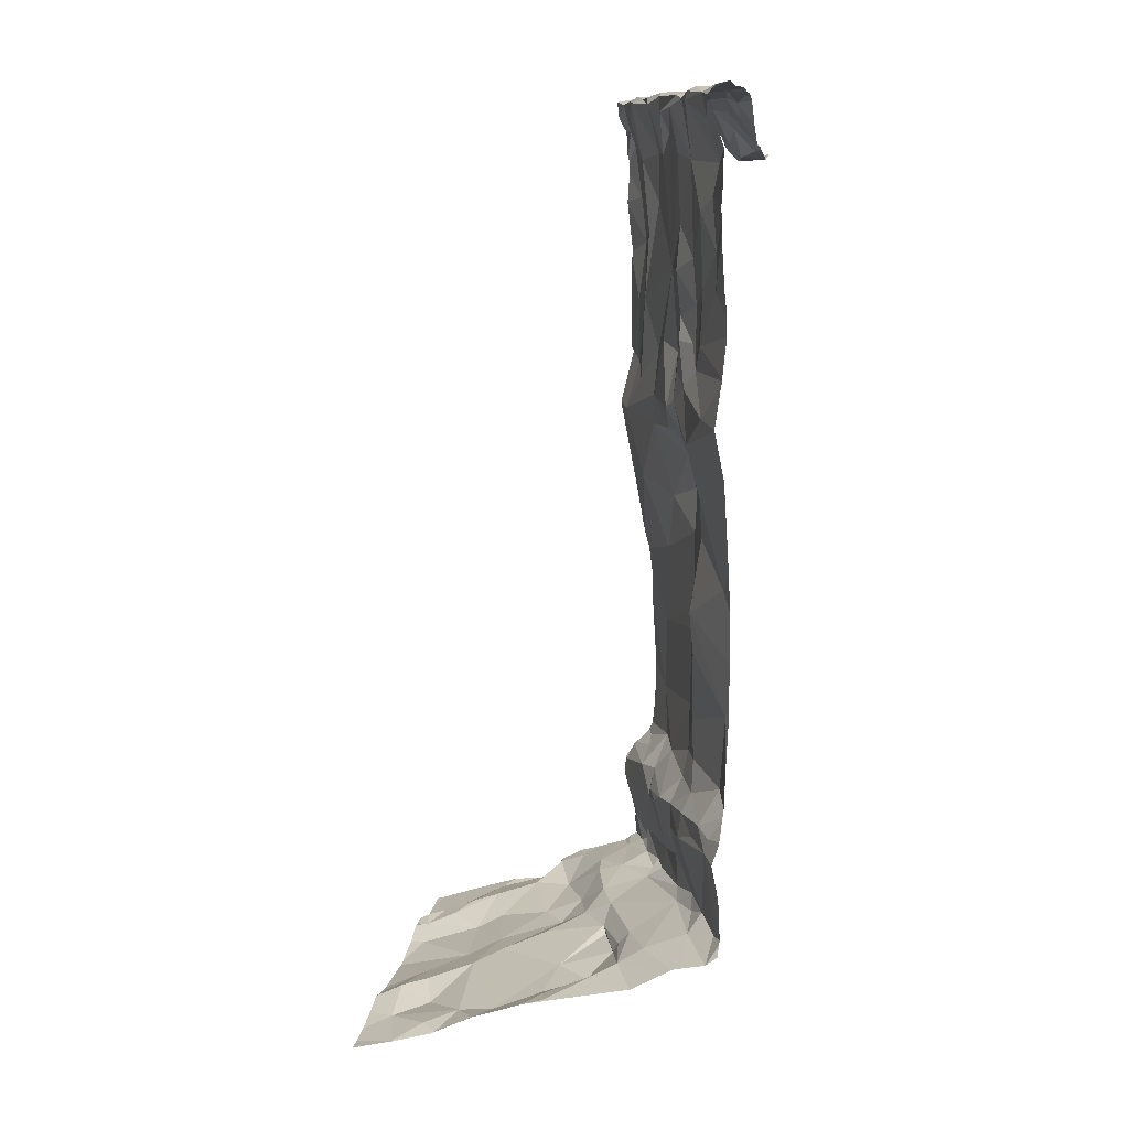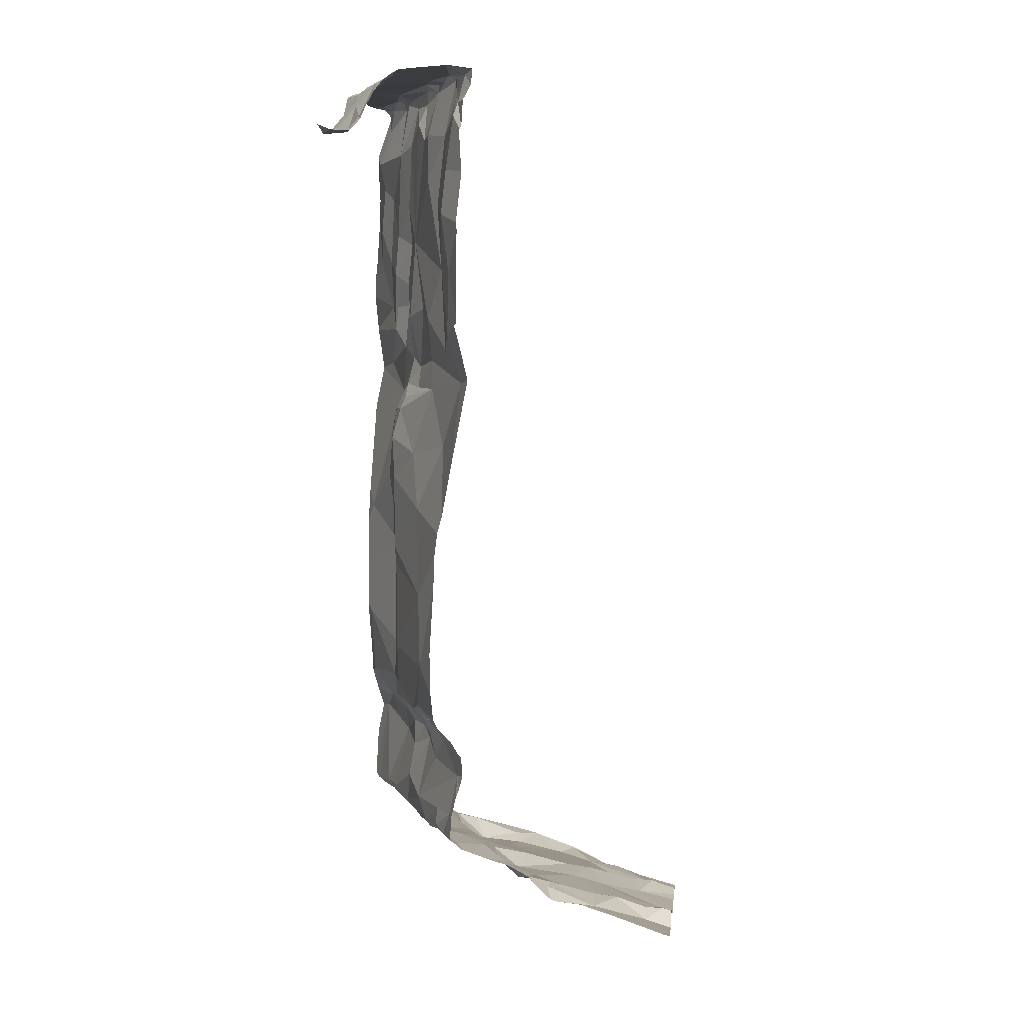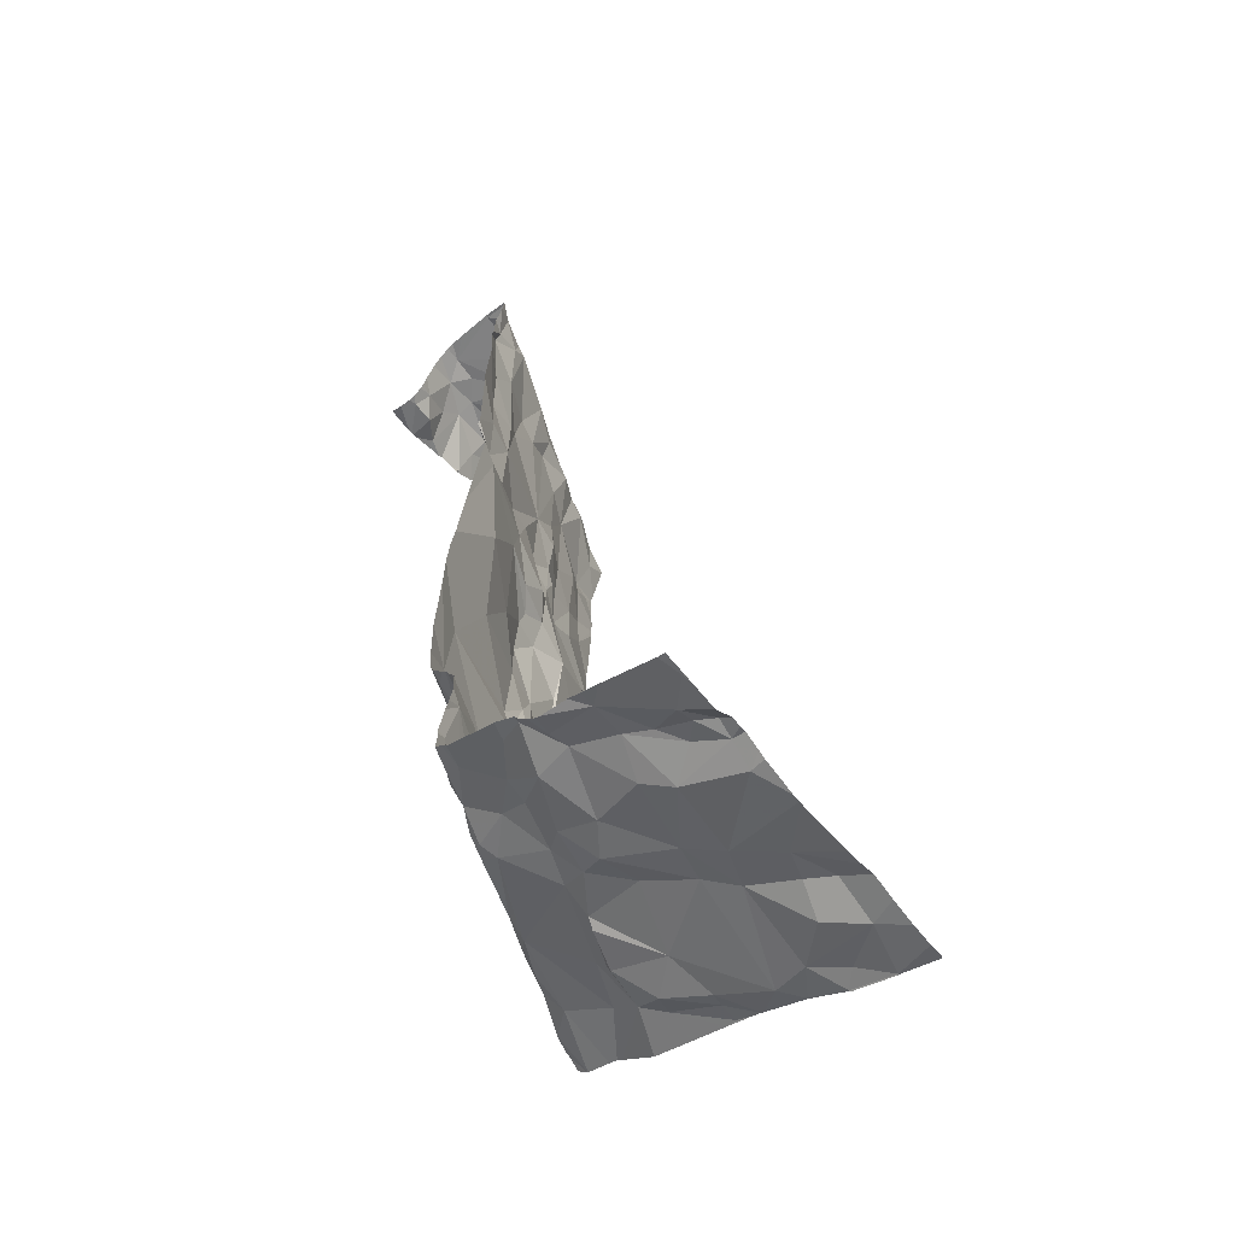
<metadata>
{"format":"obj","ext":"obj","renderer":"f3d","projection":"perspective","resolution":1024,"background":"white","views":[{"elev":10.7,"azim":-78.1,"up":"+Z"},{"elev":5.0,"azim":96.2,"up":"+Z"},{"elev":-57.6,"azim":130.5,"up":"+Z"}]}
</metadata>
<code>
v -123.3 223 497
v -123.3 223.2 496.9
v -122.9 223.2 496.9
v -123.4 222.2 499.6
v -123.4 223.2 496.9
v -123.5 223.2 496.9
v -122.9 223.2 496.9
v -122.9 223.2 496.9
v -122.8 222.6 498.4
v -122.8 222.6 497.3
v -123.8 223.1 496.9
v -123.7 223.2 496.8
v -123.6 223.2 496.9
v -123.7 223.2 496.8
v -123 223.2 497
v -123.1 223.2 497
v -123.1 223.2 496.9
v -122.9 223.2 496.9
v -122.9 223.2 496.9
v -123 223.2 497
v -123 223.2 496.9
v -122.9 223 497
v -122.9 222.9 497.1
v -122.8 222.6 497.3
v -123.8 223 496.9
v -123.4 222.9 497
v -123.7 222.8 496.9
v -123.3 222.2 499.5
v -123.7 223 496.9
v -122.9 222.8 497.1
v -123.7 222.2 499.6
v -123.7 222.9 496.9
v -123.3 222.9 497
v -123.1 223 497
v -123.1 222.9 497
v -122.8 222.6 497.4
v -123.1 223.2 497
v -123.1 222.8 497
v -123 223 497
v -123.6 222.2 499.6
v -123.1 222.2 499.4
v -123.8 222.2 499.6
v -122.8 222.8 497.1
v -122.8 222.3 499.4
v -123.8 222.9 496.9
v -122.8 222.6 497.4
v -123.6 223.2 496.9
v -123.6 223 496.9
v -123.5 223.2 496.9
v -123.4 222.2 499.6
v -123.8 222.2 499.6
v -123.3 223.2 496.9
v -123.2 223.2 496.9
v -123.1 223.1 497
v -123.4 223.1 496.9
v -123.5 223.1 496.9
v -123 223.1 497
v -123.4 222.9 497
v -122.8 222.5 497.7
v -123.5 222.7 497
v -123.2 222.7 497
v -123 223.2 497
v -123.2 223.2 496.9
v -123 222.7 497.1
v -122.8 222.3 499.5
v -122.8 222.3 499.4
v -123.6 222.2 498.2
v -123 222.4 498
v -122.9 222.4 497.7
v -122.9 222.3 499.5
v -122.9 222.3 499.4
v -123 222.2 499.5
v -123.2 222.3 497.8
v -122.9 222.5 497.3
v -123.3 222.2 499.6
v -122.9 222.6 497.4
v -123.1 222.5 497.4
v -123.1 222.4 497.3
v -123.7 222.2 497.2
v -123.8 222.2 497.2
v -122.9 222.6 498.6
v -123 222.5 498.4
v -123.7 222.2 497.7
v -123.1 222.4 498.2
v -123.5 222.2 499.6
v -122.9 222.5 499.3
v -123.7 222.2 498.4
v -122.9 222.5 499
v -122.9 222.5 499.1
v -123.4 222.4 499.4
v -123.3 222.4 499.1
v -123.2 222.4 499.4
v -123.3 222.4 499.5
v -122.8 222.3 499.5
v -123.5 222.3 498.6
v -123.6 222.3 499.2
v -123.5 222.3 499.4
v -123.5 222.3 498.8
v -123.6 222.2 499
v -123.6 222.3 498.9
v -122.8 223.2 496.9
v -122.8 222.5 498.1
v -123.1 222.2 499.4
v -123.4 222.3 497.2
v -123.1 222.5 497.2
v -123.3 222.4 497.4
v -123.3 222.3 497.3
v -123.3 222.3 498.1
v -123.4 222.3 498.1
v -123.4 222.3 498.3
v -123.6 222.2 497.8
v -123.4 222.3 497.8
v -123.6 222.2 497.2
v -123.7 222.2 497.5
v -123.7 222.2 499.1
v -123.7 222.7 497
v -123.7 222.7 497
v -123.8 222.7 497
v -123.4 222.6 497.1
v -123.3 222.7 497
v -123.3 222.3 498
v -123.5 222.3 499
v -123.1 222.5 498.6
v -123.2 222.4 498.4
v -123.2 222.4 497.5
v -123.7 222.2 497.6
v -123.7 222.2 497.2
v -123.3 222.3 498.3
v -123.3 222.3 498.4
v -123.6 222.3 497.5
v -123.5 222.3 497.4
v -123.4 222.4 499.1
v -123.5 222.3 499.1
v -122.9 222.6 499.5
v -122.9 222.2 499.4
v -123.5 222.3 498.5
v -123.5 222.3 498.9
v -123.4 222.3 498.9
v -123.2 222.2 499.5
v -123.7 222.2 499
v -122.8 222.8 497.1
v -123 222.2 499.4
v -123 222.6 499.5
v -123 222.6 499.6
v -122.9 222.6 499.6
v -123.1 222.5 499.6
v -123.2 222.5 499.5
v -122.8 222.5 499.6
v -123 222.5 499.6
v -123.2 222.5 499.6
v -123.1 222.5 499.6
v -123.2 222.4 499.6
v -123 222.6 499.6
v -123 222.4 499.6
v -122.9 222.4 499.6
v -123 222.3 499.6
v -123 222.3 499.5
v -123.2 222.2 499.6
v -122.9 222.2 499.4
v -123 222.2 499.4
v -123.1 222.2 499.4
v -122.9 222.2 499.4
v -122.9 222.2 499.4
v -123.1 222.2 499.5
v -122.9 222.2 499.4
v -123.1 222.2 499.4
v -123 222.2 499.4
v -123.6 222.2 498
v -123 222.5 498.7
v -123.1 222.4 498.8
v -123.1 222.4 497.6
v -123 222.4 497.6
v -122.9 222.5 498.8
v -123 222.5 499
v -123.1 222.5 497.5
v -122.9 222.5 497.6
v -123 222.5 497.5
v -123.1 222.4 497.2
v -123.1 222.5 497.2
v -123.4 222.2 499.6
v -122.9 222.5 497.6
v -123.1 222.2 499.4
v -122.8 222.6 497.5
v -123.7 222.2 497.6
v -123 222.6 497.2
v -123.1 222.6 497.2
v -123.2 222.2 499.5
v -123.7 222.2 497.6
v -123 222.5 497.2
v -123 222.5 497.3
v -123.1 222.4 497.2
v -123.1 222.6 497.2
v -123.2 222.6 497.1
v -123.1 222.5 498.7
v -123.1 222.4 499.4
v -123 222.5 499.4
v -122.9 222.5 497.2
v -123.1 222.5 497.5
v -122.9 222.6 497.2
v -122.9 222.5 497.2
v -123.1 222.2 499.4
v -122.9 222.7 497.1
v -123.1 222.7 497.1
v -123.6 222.2 497.8
v -122.9 222.2 499.4
v -123.7 222.2 498.3
v -122.8 222.6 499.6
v -123.6 222.2 498.2
v -123.6 222.2 498.1
v -123.2 222.4 498.6
v -123.3 222.3 498.5
v -123.3 222.3 498.6
v -123.2 222.4 498.9
v -123.3 222.4 498.7
v -122.9 222.6 499.4
v -123.3 222.4 499.5
v -123.2 222.3 499.6
v -123.1 222.4 499.3
v -123 222.5 499.2
v -123.4 222.4 499.5
v -123.4 222.3 499.6
v -123.3 222.4 499.6
v -123.4 222.3 499.6
v -123.4 222.3 499.2
v -123.5 222.3 499.5
v -123.3 222.2 499.6
v -123.6 222.3 499.6
v -123.2 222.2 499.5
v -123.4 222.4 498.7
v -123.4 222.3 498.8
v -123.4 222.3 498.7
v -123.4 222.3 498.6
v -123.4 222.3 498.9
v -123.3 222.4 498.8
v -123.4 222.3 498.5
v -123.7 222.2 499.3
v -123.7 222.2 499.4
v -123.8 222.2 499.6
v -122.8 223.2 497
v -122.8 222.8 497.1
v -123.7 222.2 499.6
v -123.6 222.3 499.6
v -123.7 222.2 499.6
v -123.7 222.2 499.4
v -123.6 222.3 499.5
v -122.8 223 497
v -123.7 222.2 499.5
v -123.7 222.2 498.7
v -122.8 222.8 497.1
v -123.4 222.3 498.2
v -123.4 222.3 497.2
v -123.3 222.3 497.2
v -123.3 222.3 497.6
v -123.3 222.3 497.6
v -123.4 222.3 497.6
v -123.4 222.3 497.6
v -123.3 222.4 497.5
v -123.4 222.3 498
v -123.4 222.5 497.1
v -123.7 222.5 497.1
v -123.5 222.5 497.1
v -123.3 222.4 497.5
v -123.3 222.6 497.1
v -123.3 222.4 497.2
v -123.6 222.6 497
v -123.5 222.5 497.1
v -123.5 222.5 497.1
v -123.6 222.4 497.1
v -122.8 223.2 496.9
v -122.8 222.9 497
v -122.8 222.5 497.8
v -122.8 222.5 498
v -123.8 222.2 497.2
v -123.6 222.3 497.2
v -123.7 222.2 497.2
v -123.2 222.6 497.1
v -123.6 222.2 497.5
v -123.7 222.2 497.5
v -123.5 222.3 497.2
v -123.5 222.3 497.5
v -123.6 222.2 497.6
v -122.8 222.8 497.1
v -122.8 223 497
v -123.7 222.5 497.1
v -122.8 223.2 496.9
v -122.8 222.9 497
v -122.8 223 497
v -123.3 222.2 499.6
v -123.1 223.2 496.9
v -123.5 223.2 496.9
v -123.1 223.2 496.9
v -123.3 223.2 496.9
v -123 223.2 496.9
v -123.8 223.1 496.9
v -123.8 223.1 496.9
v -123.8 223.2 496.8
v -123.8 223.1 496.9
v -123.8 223 496.9
v -123.8 223 496.9
v -123.8 223 496.9
v -123.8 222.9 496.9
v -123.8 222.8 497
v -123.8 222.9 496.9
v -123.8 222.7 497
v -123.8 222.2 498.7
v -123.8 222.2 499.2
v -123.8 222.2 499.2
v -123.8 222.2 498.7
v -123.8 222.2 499
v -123.8 222.2 497.2
v -123.8 222.2 497.2
v -123.8 222.2 499.4
v -123.8 222.2 499.3
v -123.8 222.7 497
v -123.8 222.7 497
v -123.8 222.7 497
v -123.8 222.2 498.8
v -123.8 222.2 498.8
v -123.8 222.2 499.3
v -123.8 222.2 499.6
v -123.8 222.2 499.6
v -123.8 222.2 499.4
v -123.8 222.2 499.4
v -123.8 222.2 499.5
v -123.8 222.2 499.5
v -123.8 222.2 498.8
v -123.8 222.3 497.1
v -123.8 222.3 497.1
v -123.8 222.3 497.1
v -123.8 222.4 497.1
v -123.8 222.2 497.2
v -123.8 222.2 497.2
v -123.8 222.2 497.4
v -123.8 222.2 497.5
v -123.8 222.2 497.5
v -123.8 222.6 497
v -123.8 222.4 497.1
v -123.8 222.7 497
v -122.8 222.5 498.2
v -122.8 222.6 498.6
v -122.8 222.6 499.3
v -122.8 222.6 499.3
v -122.8 222.5 498.2
v -122.8 222.6 499.1
v -122.8 222.6 499.1
v -122.8 222.6 499.3
v -122.8 222.6 499.5
v -122.8 222.6 499.6
v -122.8 222.6 498.8
v -122.8 222.5 497.6
v -122.8 222.6 499.4
v -122.8 222.6 499.4
v -122.8 222.6 499.5
v -122.8 222.6 498.8
v -122.8 222.4 499.6
v -122.8 222.4 499.5
v -122.8 222.4 499.6
v -122.8 222.4 499.6
v -122.8 222.2 499.4
v -122.8 222.2 499.4
v -122.8 222.3 499.4
v -122.8 222.5 497.6
v -122.8 222.6 497.5
v -122.8 222.6 497.5
v -122.8 222.6 497.4
v -122.8 222.5 497.5
v -122.8 222.6 497.5
v -122.8 222.6 497.5
v -122.8 222.5 497.2
v -122.8 222.6 497.2
v -122.8 222.6 497.5
v -122.8 222.6 498.7
v -122.8 222.6 498.8
v -122.8 222.7 497.2
v -122.8 222.6 497.2
v -122.8 222.6 497.2
v -122.8 222.7 497.1
v -122.8 222.6 499.5
v -122.8 222.6 499.5
v -122.8 222.6 499.6
v -122.8 222.6 499.6
v -122.8 222.6 499.6
v -123.8 222.2 498.5
v -123.8 222.2 498.5
v -123.8 222.2 499
v -123.8 222.2 499
v -123.8 222.2 499
v -123.8 222.2 498.9
v -123.8 222.2 499.6
v -123.8 222.2 499.6
v -123.8 222.2 498.9
v -123.8 222.2 497.2
v -123.8 222.2 497.2
v -123.8 222.2 497.3
v -123.8 222.2 497.4
v -123.8 222.2 497.5
v -123.8 222.2 497.5
v -122.8 222.2 499.4
f 63 53 289
f 289 53 37
f 290 49 55
f 13 47 290
f 2 55 1
f 5 55 2
f 285 3 269
f 6 55 5
f 7 3 19
f 8 3 7
f 291 37 17
f 292 53 63
f 52 1 292
f 11 12 296
f 12 11 47
f 14 47 13
f 23 30 22
f 64 43 23
f 39 23 22
f 350 172 59
f 32 29 25
f 58 26 27
f 32 27 26
f 47 48 49
f 25 29 11
f 39 57 54
f 286 30 270
f 34 1 33
f 20 3 8
f 21 20 293
f 33 58 61
f 27 32 45
f 35 34 33
f 38 35 33
f 25 11 295
f 34 54 37
f 37 15 16
f 23 35 38
f 23 39 35
f 30 23 43
f 349 88 345
f 32 25 45
f 348 207 380
f 45 25 300
f 47 29 32
f 26 48 32
f 11 29 47
f 48 56 49
f 12 47 14
f 2 1 52
f 1 53 292
f 289 37 291
f 37 53 34
f 54 34 39
f 33 1 26
f 1 55 26
f 32 48 47
f 290 55 6
f 20 22 246
f 15 62 20
f 49 56 55
f 26 55 56
f 398 359 162
f 57 39 22
f 22 20 57
f 56 48 26
f 26 58 33
f 27 45 302
f 62 54 57
f 30 43 240
f 60 58 27
f 27 116 60
f 58 120 61
f 20 62 57
f 61 38 33
f 3 20 239
f 54 62 37
f 47 49 290
f 37 62 15
f 34 53 1
f 38 64 23
f 34 35 39
f 68 69 73
f 67 109 168
f 396 278 335
f 272 68 102
f 70 71 94
f 71 72 159
f 157 160 72
f 395 333 394
f 70 72 71
f 157 161 41
f 123 81 82
f 84 68 108
f 174 169 170
f 84 124 82
f 73 69 171
f 125 77 78
f 394 114 127
f 74 76 46
f 191 178 105
f 77 76 78
f 82 81 9
f 392 331 393
f 178 78 190
f 84 82 339
f 88 89 344
f 185 186 199
f 64 38 203
f 89 86 342
f 174 89 88
f 144 145 143
f 91 218 174
f 132 133 224
f 96 97 133
f 224 90 91
f 90 216 91
f 92 93 147
f 92 216 93
f 170 213 91
f 233 230 231
f 138 233 137
f 306 140 307
f 99 100 140
f 248 95 305
f 347 207 348
f 99 122 98
f 97 96 244
f 221 225 223
f 98 100 99
f 128 250 110
f 244 236 237
f 110 67 136
f 258 109 121
f 106 107 251
f 253 254 255
f 263 104 105
f 105 104 264
f 198 175 77
f 265 284 260
f 125 107 106
f 131 113 114
f 112 255 111
f 121 108 68
f 67 110 109
f 258 112 111
f 113 275 114
f 188 278 184
f 277 130 114
f 115 236 96
f 257 106 131
f 178 189 179
f 172 69 59
f 115 96 99
f 346 89 342
f 168 111 204
f 235 136 95
f 116 27 304
f 60 259 119
f 265 116 117
f 117 118 284
f 118 117 315
f 120 60 119
f 61 120 276
f 73 121 68
f 99 133 122
f 82 124 123
f 78 107 125
f 389 238 320
f 138 132 91
f 110 129 128
f 124 128 129
f 131 114 130
f 157 158 164
f 215 134 351
f 132 122 133
f 95 67 206
f 95 136 67
f 138 137 122
f 173 88 349
f 102 84 343
f 243 241 242
f 388 100 326
f 355 70 356
f 387 309 385
f 149 155 148
f 153 144 143
f 145 144 149
f 147 150 146
f 153 147 146
f 148 145 149
f 150 151 146
f 149 146 151
f 150 147 152
f 152 151 150
f 153 143 196
f 155 151 154
f 151 156 154
f 149 151 155
f 156 151 152
f 156 158 157
f 153 146 149
f 156 157 70
f 72 160 159
f 161 164 187
f 386 100 388
f 156 217 158
f 162 165 163
f 187 228 139
f 72 70 157
f 160 157 201
f 70 155 154
f 207 145 148
f 159 160 205
f 164 161 157
f 196 218 195
f 195 92 147
f 123 194 81
f 124 211 123
f 194 170 169
f 69 172 171
f 171 172 175
f 172 176 177
f 174 88 173
f 173 169 174
f 77 175 177
f 181 172 350
f 363 176 364
f 177 183 76
f 76 74 190
f 178 179 105
f 385 140 100
f 384 305 383
f 364 181 366
f 183 177 363
f 185 192 186
f 199 200 369
f 365 183 371
f 383 95 87
f 197 189 190
f 189 178 190
f 179 189 186
f 78 178 191
f 186 193 105
f 177 76 77
f 181 176 172
f 186 105 179
f 197 74 200
f 340 173 372
f 193 186 192
f 177 175 172
f 81 194 169
f 253 73 171
f 195 153 196
f 78 76 190
f 194 123 210
f 89 174 219
f 197 190 74
f 125 198 77
f 200 199 189
f 186 189 199
f 374 185 375
f 375 199 376
f 208 67 209
f 282 202 377
f 203 192 64
f 196 215 86
f 87 95 206
f 378 145 379
f 145 207 347
f 85 226 40
f 180 288 4
f 212 210 123
f 211 212 123
f 234 213 214
f 194 214 213
f 234 229 230
f 234 138 91
f 134 215 143
f 145 134 143
f 91 216 92
f 147 153 195
f 152 217 156
f 218 219 174
f 91 92 218
f 220 221 93
f 218 196 219
f 219 196 86
f 93 216 220
f 222 93 221
f 221 223 222
f 97 90 224
f 90 97 220
f 91 132 224
f 97 224 133
f 216 90 220
f 132 138 122
f 245 225 97
f 225 220 97
f 222 223 152
f 207 148 381
f 158 217 226
f 228 158 226
f 223 225 227
f 222 152 147
f 227 242 223
f 96 133 99
f 211 124 129
f 235 212 211
f 231 230 229
f 229 232 95
f 128 124 84
f 229 214 232
f 214 210 232
f 174 170 91
f 231 137 233
f 108 128 84
f 95 231 229
f 71 159 165
f 44 165 361
f 214 229 234
f 129 110 235
f 211 129 235
f 234 230 138
f 138 230 233
f 99 140 115
f 214 194 210
f 210 212 232
f 317 248 318
f 236 115 306
f 313 236 319
f 389 320 390
f 345 88 344
f 242 241 31
f 247 244 322
f 321 243 324
f 241 243 238
f 244 245 97
f 344 89 346
f 221 220 225
f 147 93 222
f 96 236 244
f 137 98 122
f 109 250 121
f 250 108 121
f 251 107 252
f 252 107 78
f 274 268 327
f 251 252 104
f 171 262 254
f 253 171 254
f 255 112 253
f 254 257 256
f 254 256 255
f 112 121 73
f 191 105 252
f 262 106 257
f 121 112 258
f 263 119 261
f 119 259 266
f 261 266 260
f 260 267 261
f 171 175 262
f 198 262 175
f 105 193 263
f 105 264 252
f 104 252 264
f 267 104 263
f 104 279 251
f 64 192 185
f 131 106 251
f 260 266 265
f 343 84 339
f 260 268 267
f 117 116 314
f 267 268 104
f 80 331 392
f 275 273 80
f 273 274 328
f 275 274 273
f 197 200 189
f 203 61 276
f 113 131 251
f 113 279 274
f 262 257 254
f 274 275 113
f 114 278 277
f 114 275 79
f 111 255 281
f 113 251 279
f 256 280 277
f 277 280 130
f 280 131 130
f 278 114 334
f 91 213 234
f 112 73 253
f 258 111 109
f 110 250 109
f 255 256 281
f 83 281 126
f 257 280 256
f 281 277 188
f 281 256 277
f 75 288 180
f 342 86 341
f 279 104 274
f 241 238 51
f 235 232 212
f 235 95 232
f 158 228 164
f 226 152 223
f 227 245 243
f 245 227 225
f 193 203 276
f 263 193 276
f 120 58 60
f 98 231 248
f 60 265 266
f 284 118 336
f 341 86 215
f 126 281 188
f 117 284 265
f 64 202 43
f 262 125 106
f 203 193 192
f 116 265 60
f 261 267 263
f 330 284 337
f 38 61 203
f 268 274 104
f 185 202 64
f 119 263 276
f 340 81 173
f 266 261 119
f 120 119 276
f 169 173 81
f 89 219 86
f 136 235 110
f 327 260 329
f 231 98 137
f 128 108 250
f 78 191 252
f 95 248 231
f 149 144 153
f 266 259 60
f 125 262 198
f 200 74 10
f 92 195 218
f 163 159 135
f 226 242 40
f 170 194 213
f 100 98 317
f 226 217 152
f 127 114 79
f 215 196 143
f 131 280 257
f 245 244 247
f 242 226 223
f 288 226 4
f 242 227 243
f 156 70 154
f 28 288 75
f 226 288 228
f 341 215 352
f 324 247 325
f 243 245 247
f 148 155 358
f 244 237 312
f 19 3 18
f 293 20 8
f 21 15 20
f 17 37 16
f 16 15 21
f 294 11 297
f 295 11 294
f 339 82 9
f 9 81 340
f 297 11 296
f 79 275 80
f 298 25 299
f 10 74 24
f 299 25 295
f 300 25 298
f 24 74 46
f 80 273 331
f 301 45 303
f 302 45 301
f 36 76 365
f 42 241 51
f 303 45 300
f 304 27 302
f 46 76 36
f 44 71 165
f 305 95 383
f 40 242 31
f 66 71 44
f 306 115 140
f 31 241 42
f 65 70 94
f 307 140 309
f 308 248 305
f 94 71 66
f 385 100 386
f 309 140 385
f 102 68 84
f 310 273 311
f 51 238 389
f 311 273 332
f 312 237 313
f 272 69 68
f 271 69 272
f 313 237 236
f 314 116 304
f 28 228 288
f 315 117 314
f 316 118 315
f 59 69 271
f 317 98 248
f 141 30 240
f 50 226 85
f 318 248 308
f 319 236 306
f 101 3 239
f 388 326 391
f 320 238 321
f 239 20 246
f 321 238 243
f 4 226 50
f 322 244 312
f 323 247 322
f 246 22 287
f 324 243 247
f 325 247 323
f 240 43 249
f 135 159 205
f 326 100 317
f 249 43 282
f 327 268 260
f 328 274 327
f 282 43 202
f 329 260 330
f 270 30 141
f 330 260 284
f 205 160 167
f 331 273 310
f 332 273 328
f 286 22 30
f 139 228 28
f 333 114 394
f 287 22 283
f 334 114 333
f 335 278 334
f 283 22 286
f 142 160 201
f 396 335 397
f 269 3 101
f 336 118 338
f 337 284 336
f 285 18 3
f 338 118 316
f 351 134 353
f 352 215 351
f 167 160 142
f 353 134 378
f 354 173 349
f 163 165 159
f 355 155 70
f 162 359 165
f 356 70 65
f 357 155 355
f 358 155 357
f 166 161 103
f 103 161 182
f 360 165 359
f 361 165 360
f 362 181 350
f 182 161 187
f 363 177 176
f 187 164 228
f 364 176 181
f 184 278 396
f 365 76 183
f 366 181 362
f 367 183 363
f 368 183 367
f 188 277 278
f 83 111 281
f 369 200 10
f 370 199 369
f 371 183 368
f 204 111 83
f 372 173 373
f 373 173 354
f 374 202 185
f 201 157 41
f 41 161 166
f 375 185 199
f 376 199 370
f 377 202 374
f 206 67 208
f 378 134 145
f 379 145 347
f 209 67 168
f 380 207 382
f 168 109 111
f 381 148 358
f 382 207 381

</code>
